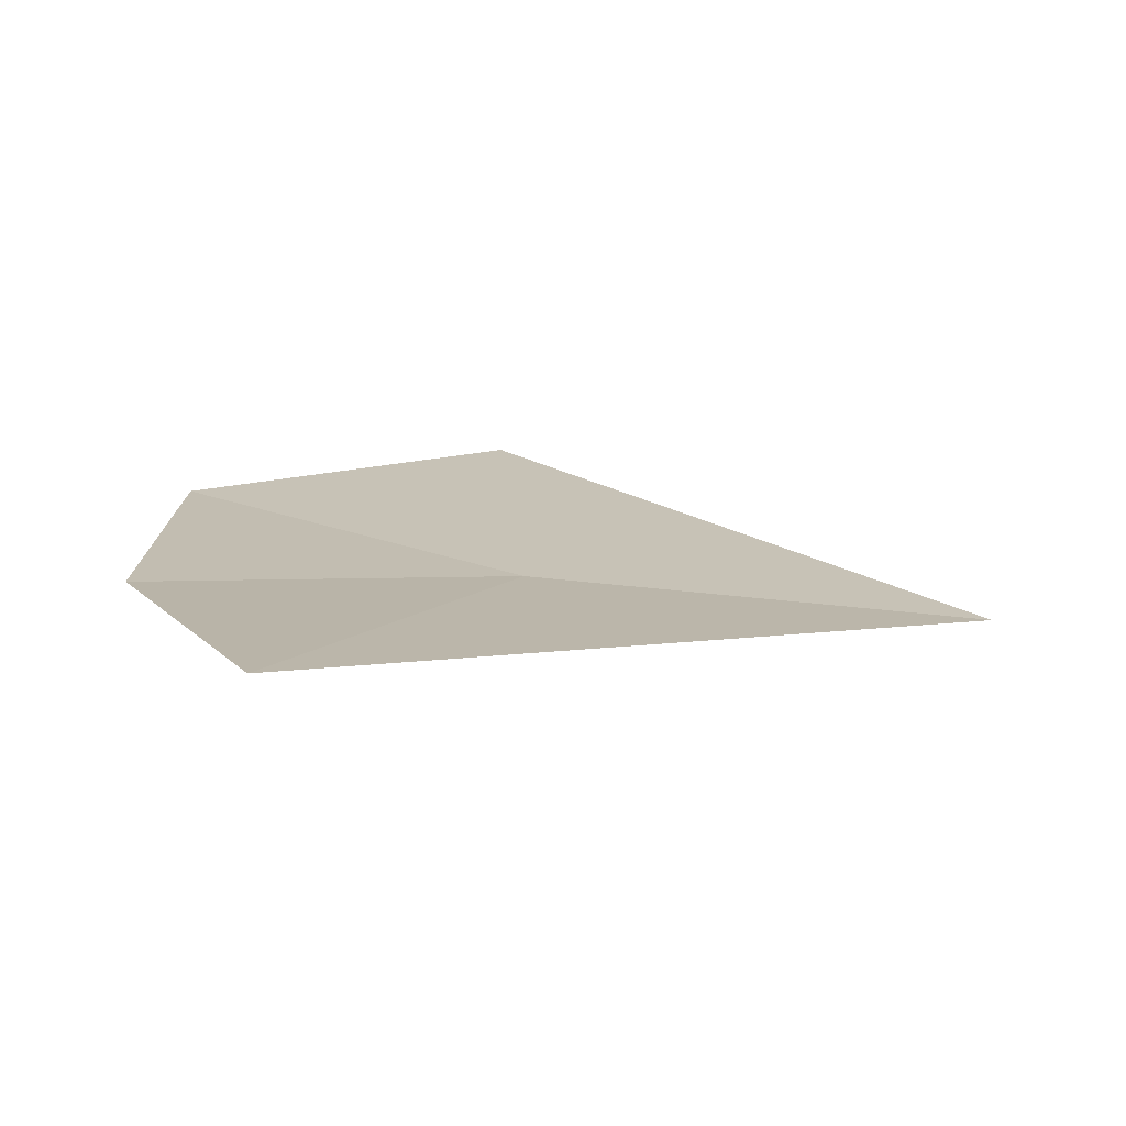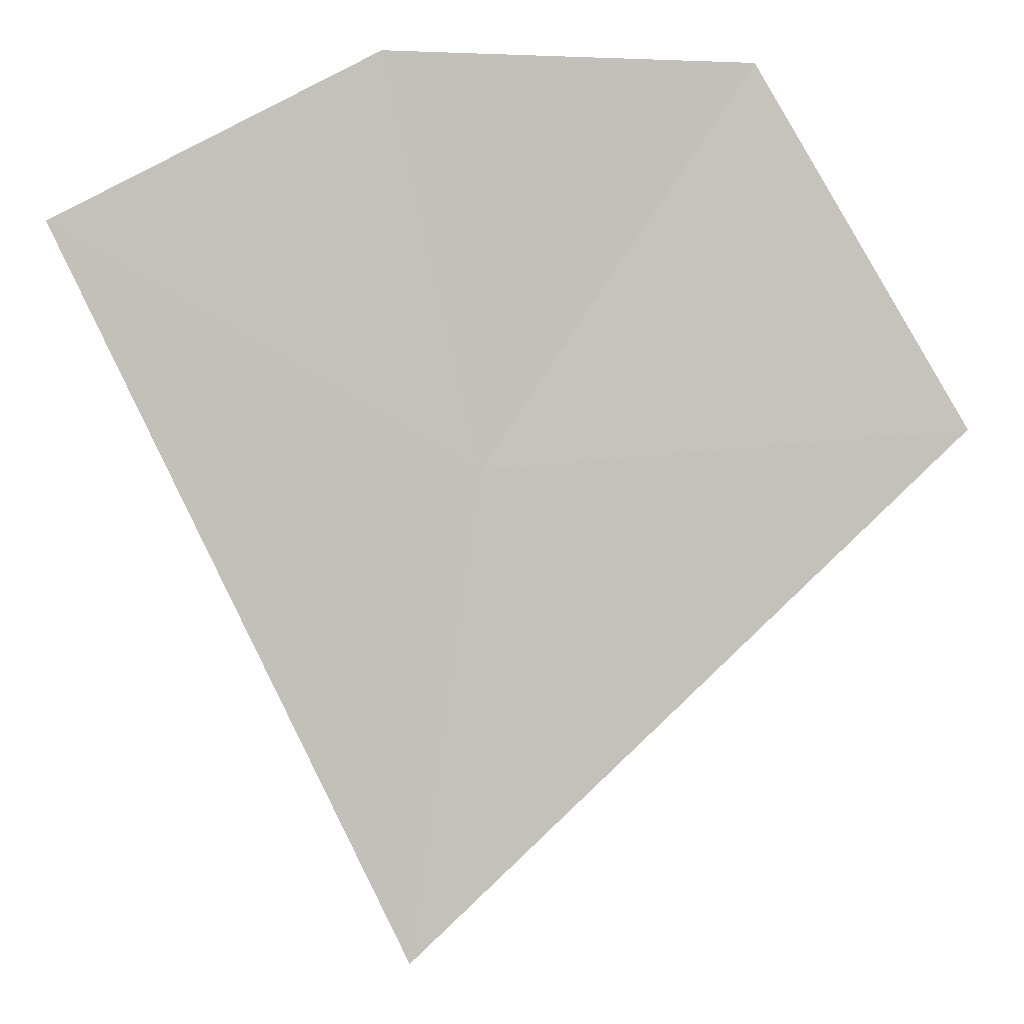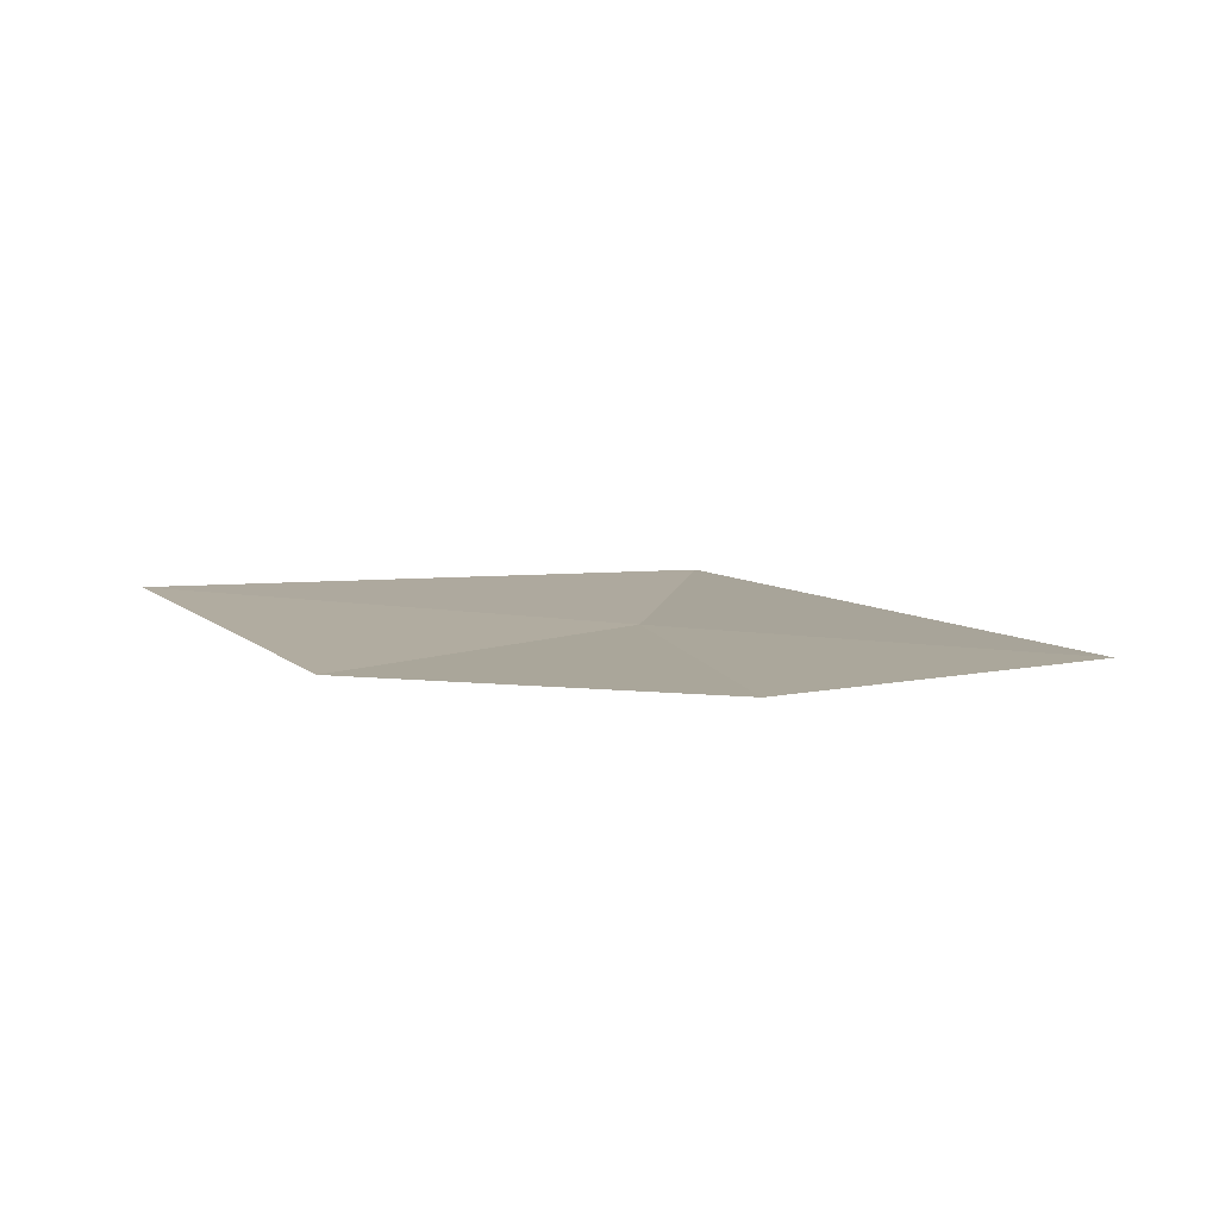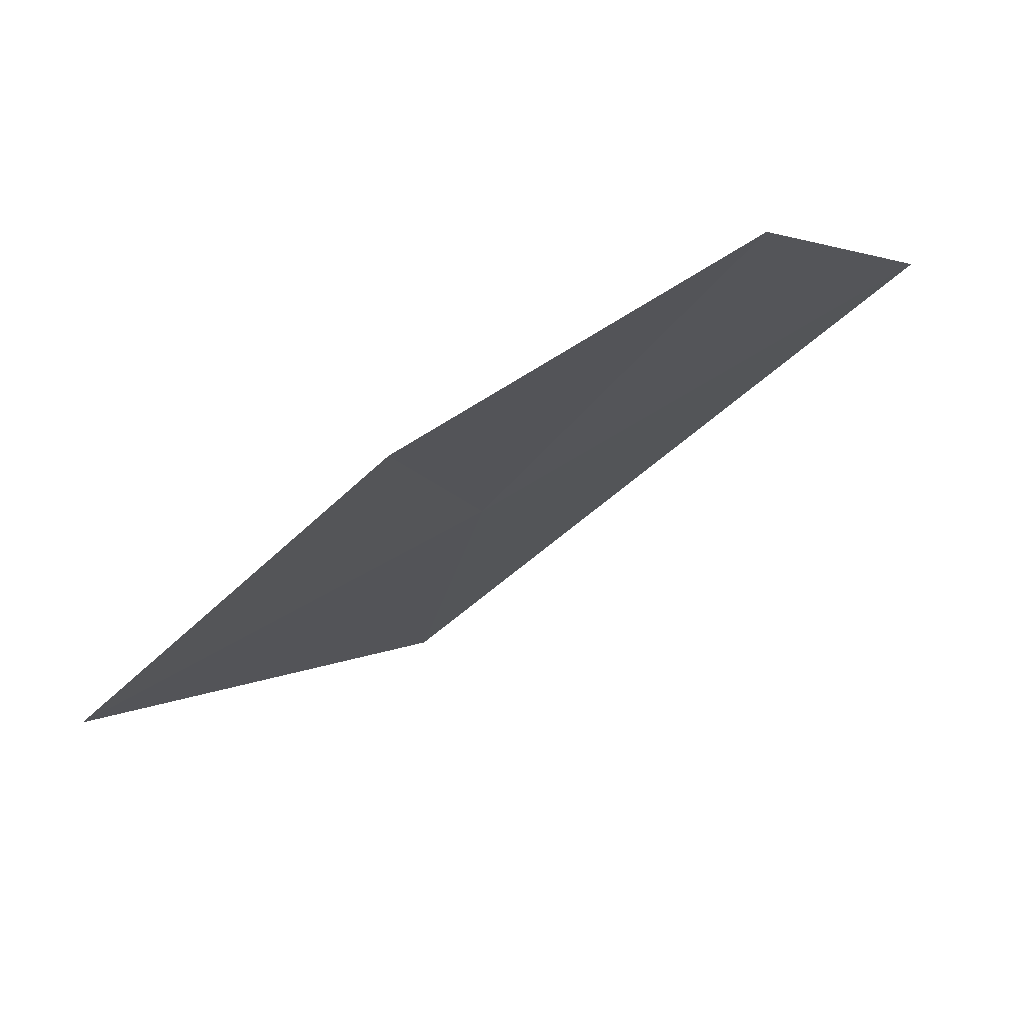
<metadata>
{"format":"obj","ext":"obj","renderer":"f3d","projection":"perspective","resolution":1024,"background":"white","views":[{"elev":13.9,"azim":90.3,"up":"+Y"},{"elev":-0.0,"azim":172.8,"up":"+Z"},{"elev":10.7,"azim":0.5,"up":"+Y"},{"elev":73.8,"azim":145.0,"up":"+Z"}]}
</metadata>
<code>
v 0.6331 -12.03 17.57
v 0.7894 -12.1 16.44
v 1.604 -11.99 18.12
v 0.8616 -11.98 18.51
v -0.4759 -11.93 17.66
v 0.01679 -11.95 18.49
f 1 3 4
f 1 6 5
f 1 2 3
f 1 5 2
f 1 4 6

</code>
